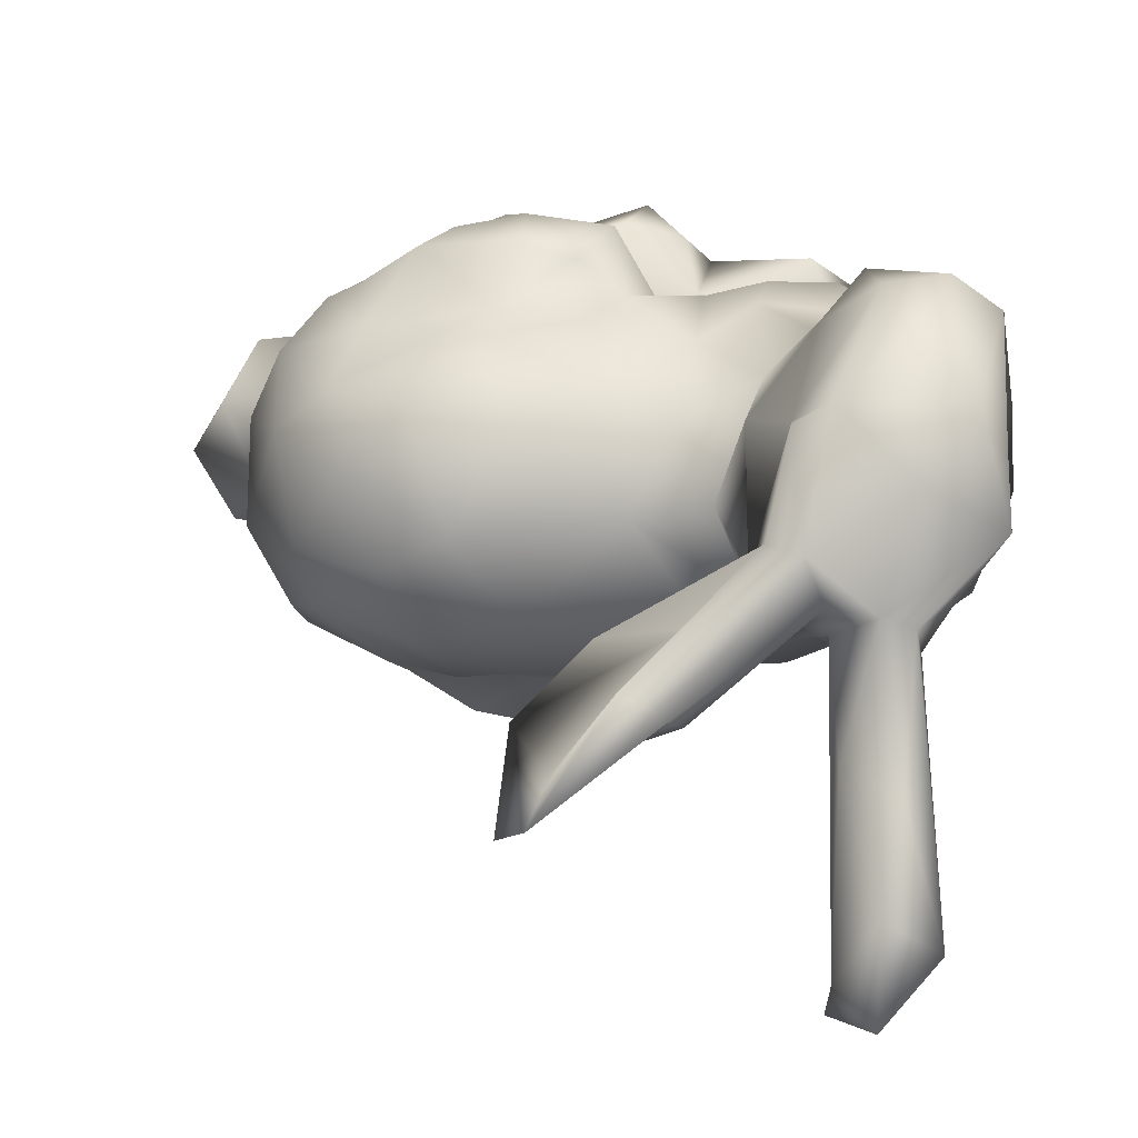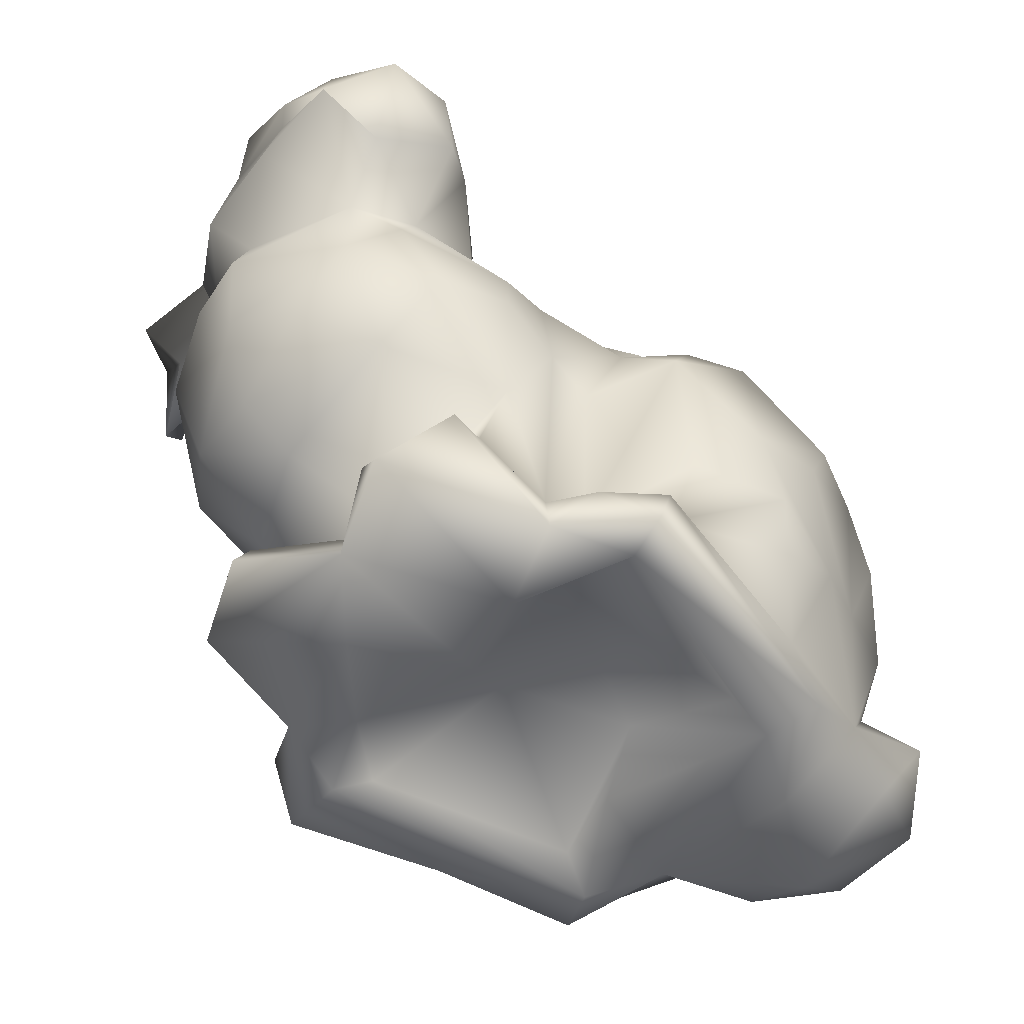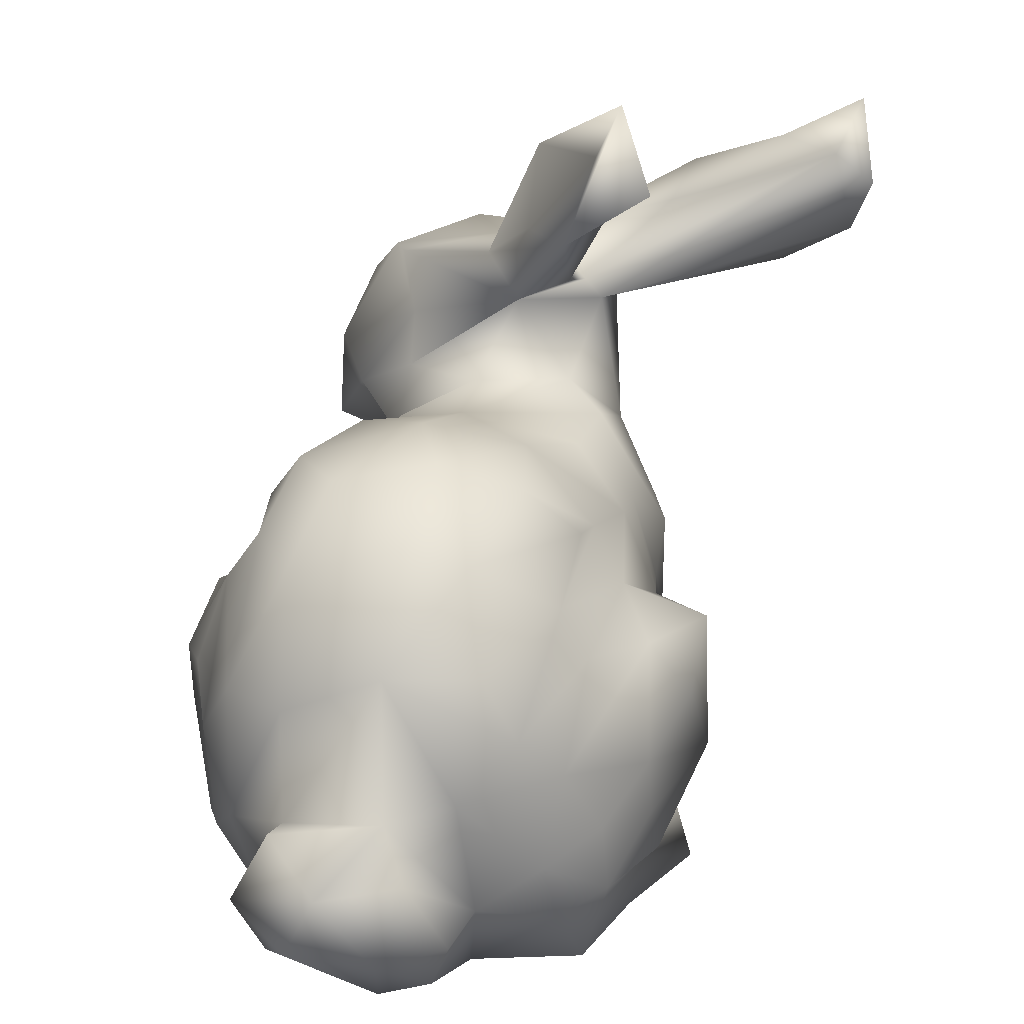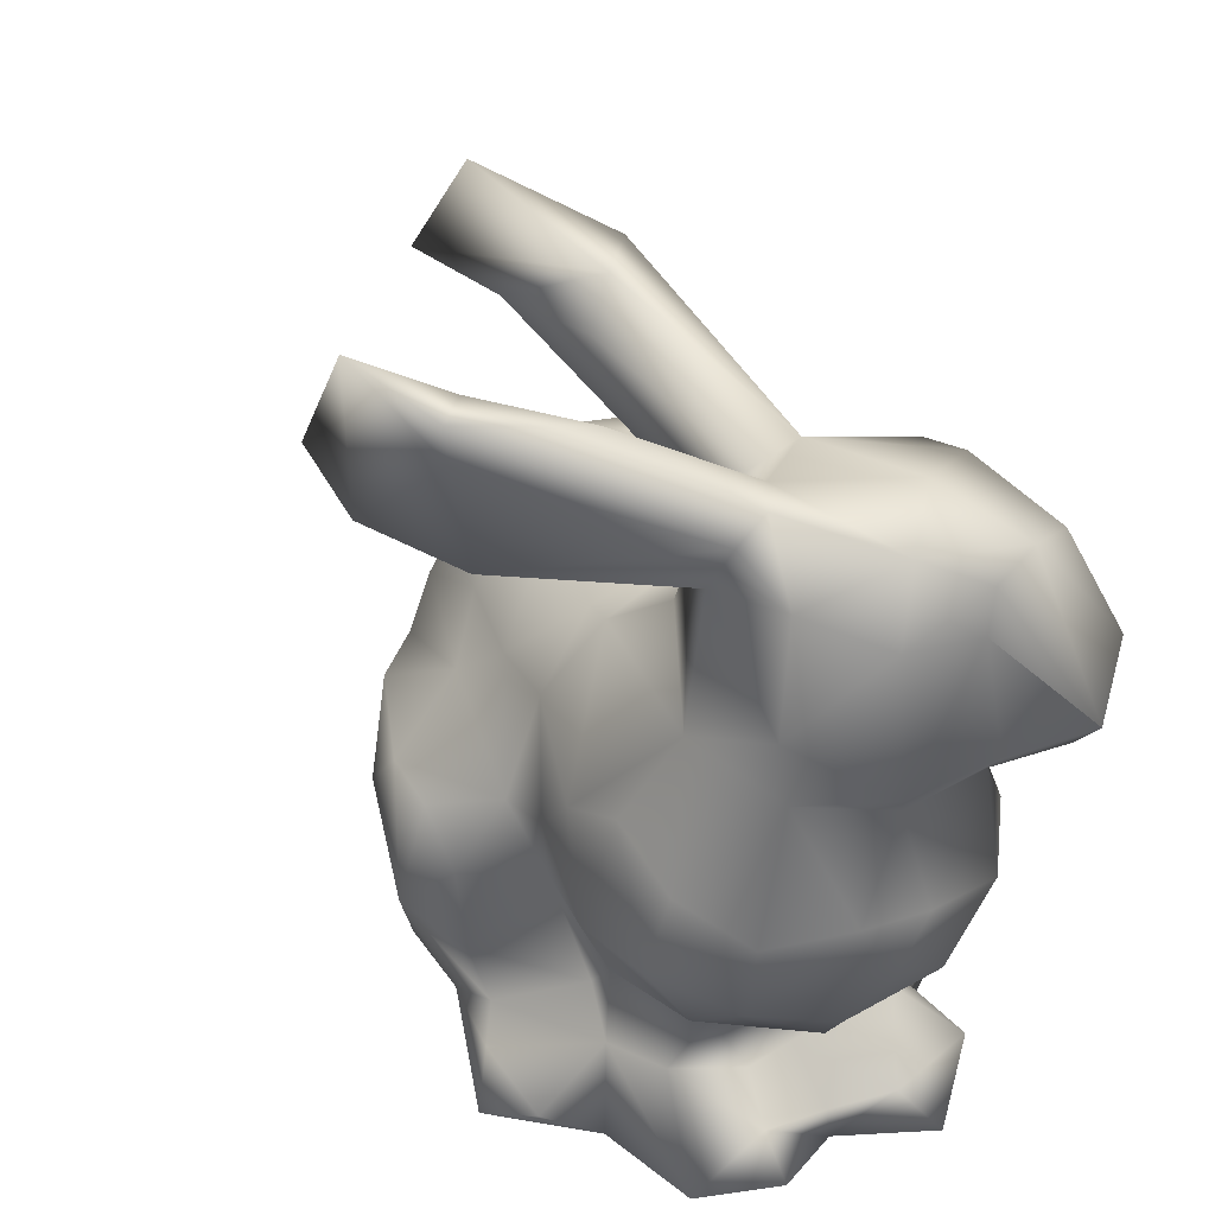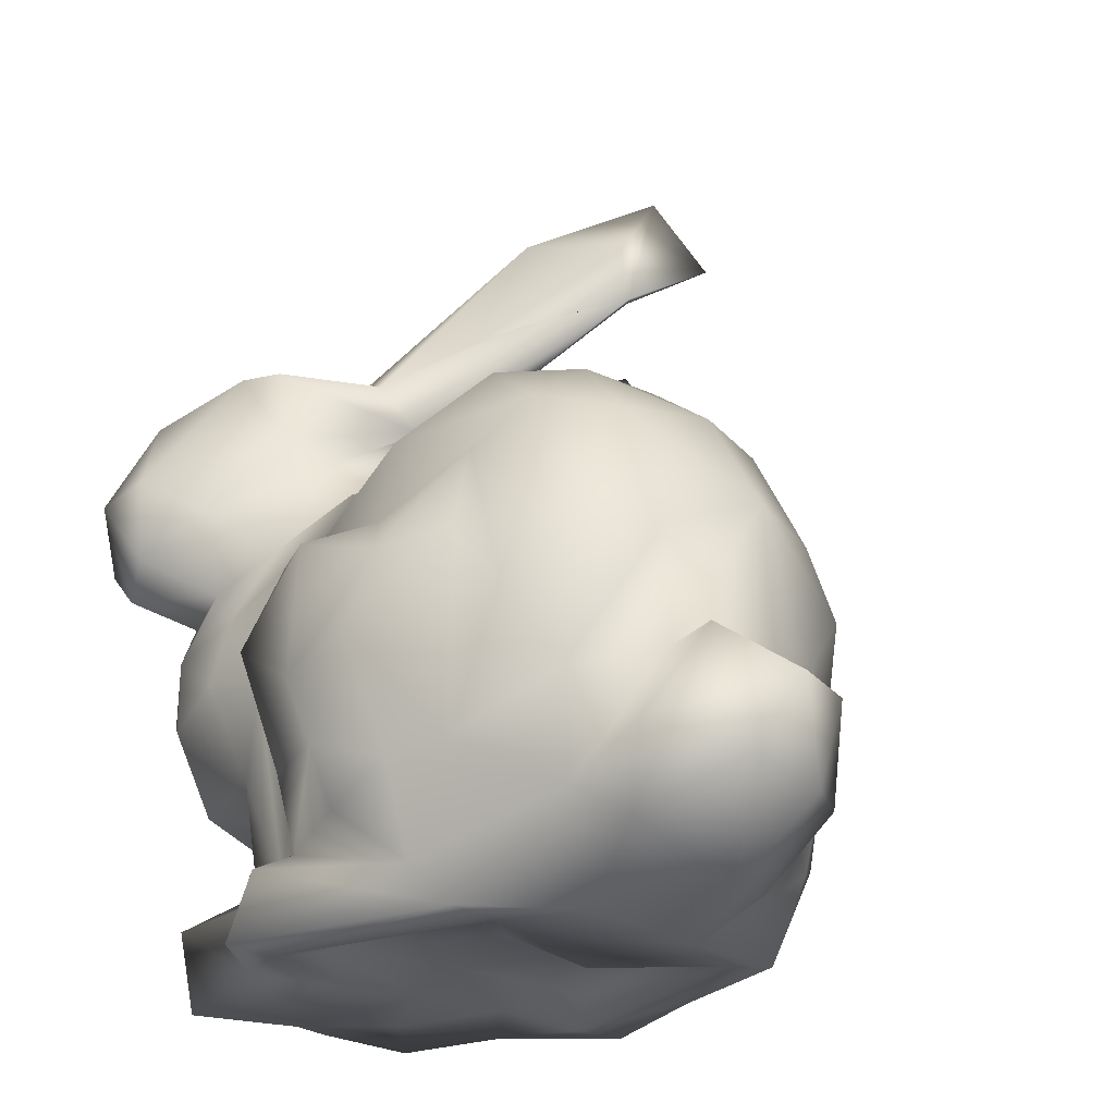
<metadata>
{"format":"obj","ext":"obj","renderer":"f3d","projection":"perspective","resolution":1024,"background":"white","views":[{"elev":14.9,"azim":-176.1,"up":"+Z"},{"elev":-55.4,"azim":-34.8,"up":"+Y"},{"elev":15.7,"azim":108.2,"up":"+Y"},{"elev":28.7,"azim":-108.9,"up":"+Y"},{"elev":-23.9,"azim":55.2,"up":"+Y"}]}
</metadata>
<code>
o bunny
v -6.15 14.54 -5.426
v -7.02 15.33 -3.365
v -6.312 13.99 -1.19
v -6.239 15.09 -4.634
v -6.973 16.16 -5.027
v -7.242 14.4 -3.619
v -7.711 12.64 0.4571
v -7.184 11.77 0.2257
v -6.303 11.83 0.2992
v -6.139 12.24 0.6094
v -4.734 11.99 1.657
v -9.131 11.3 2.484
v -7.618 13.26 3.495
v -6.095 12.79 4.852
v -9.136 12.81 2.629
v -6.736 13.52 -4.894
v -8.079 15.43 -3.922
v -7.354 14.71 -1.423
v -7.594 13.09 0.9956
v -7.336 12.7 -3.358
v -1.884 6.45 -3.209
v -3.321 2.252 -0.2628
v -4.456 1.786 -0.3835
v -1.168 0.3835 -1.896
v 1.501 0.4108 -1.689
v -3.904 5.051 -1.209
v -0.5119 5.291 -3.261
v 0.5995 6.616 -2.702
v -3.314 4.958 -2.623
v -0.5307 1.977 -2.643
v 1.301 0.329 -0.8903
v 4.51 0.5282 1.393
v 2.113 0.3028 0.3777
v 2.219 3.434 -2.276
v 0.9514 4.358 -2.826
v -0.7738 7.314 -1.799
v 1.897 6.647 -1.882
v 3.382 8.683 -0.08285
v 2.963 8.829 4.236
v 2.635 9.85 2.901
v 1.344 9.619 -0.4388
v 2.018 10.19 1.036
v 0.6637 10.59 1.786
v -0.3482 8.555 -1.32
v -2.813 6.072 -2.964
v -0.4999 10 0.09924
v 1.467 9.957 4.005
v 2.498 7.769 5.129
v -0.3242 6.73 6.628
v -3.796 5.591 5.43
v -4.59 4.075 5.167
v -8.755 8.34 2.817
v -9.008 11.26 3.906
v -9.389 9.397 4.092
v -9.219 6.779 3.186
v -8.906 5.472 2.822
v -8.159 10.37 6.629
v -7.5 11.99 5.88
v -7.752 8.137 4.709
v -9.163 9.439 5.837
v -8.549 12.4 4.83
v -9.073 12.11 3.967
v -8.767 9.907 0.7916
v -2.564 10.03 2.115
v -3.581 8.246 -1.199
v -3.04 9.436 -0.1651
v -2.234 8.331 -1.391
v -4.234 9.813 -0.3105
v -4.897 10.34 0.5739
v -4.104 10.35 2.417
v -8.237 4.893 3.93
v -5.235 2.572 2.572
v -7.197 0.4341 0.1442
v -5.275 0.3584 1.461
v -6.35 0.359 2.954
v -6.266 0.8699 2.94
v -7.634 0.6601 1.649
v -1.387 6.763 6.314
v -2.354 6.717 5.595
v -3.701 7.985 4.983
v -7.036 7.059 5.35
v -4.844 7.06 5.547
v -2.504 8.998 4.311
v 0.1058 7.277 5.407
v 0.2141 8.784 5.187
v 3.71 8.955 1.123
v 4.089 8.435 3.261
v 1.664 5.968 6.4
v 1.187 1.06 5.334
v -2.432 0.3214 5.678
v 1.616 0.2456 3.977
v -0.1926 0.6725 2.543
v 1.631 2.546 6.056
v 2.579 2.662 5.497
v 5.029 3.971 3.003
v 1.948 0.2405 5.004
v 3.757 1.896 4.022
v -3.085 0.846 -1.151
v -4.771 0.7889 -1.691
v -5.112 0.4027 -0.6312
v -5.035 3.708 -0.5174
v -6.547 3.534 0.3235
v -5.774 5.234 -1.273
v -8.786 6.333 0.5446
v -6.894 9.132 0.01842
v -5.49 7.315 -1.378
v -4.451 6.399 -1.48
v -6.466 7.57 -0.8956
v -5.916 2.979 0.9173
v -5.621 1.915 0.2838
v -3.897 0.4168 -2.481
v 4.706 1.211 3.564
v 2.842 0.2858 2.961
v 5.93 4.106 2.924
v 6.732 3.29 1.729
v 5.113 4.202 1.004
v 5.891 3.41 0.3276
v 4.988 1.894 -0.1848
v 5.932 1.761 0.8846
v -2.485 0.7069 1.995
v -3.013 0.7419 4.335
v -6.066 1.949 1.554
v -6.876 0.4096 4.806
v -6.675 1.302 4.014
v -5.171 1.588 2.731
v -2.504 0.4061 6.512
v -2.55 2.532 4.544
v -2.056 5.339 6.734
v 2.85 6.111 5.651
v 1.101 4.703 6.599
v 0.2357 3.021 6.629
v 0.4403 1.934 6.307
v -1.668 1.838 5.766
v 4.171 3.584 4.472
v 4.149 6.849 -0.5374
v 4.055 5.658 -1.219
v 3.12 4.756 -1.8
v -2.836 3.081 -2.315
v -2.914 1.955 -1.935
v -1.541 15.48 -0.9315
v -4.88 12.44 0.5768
v -0.574 14.93 -2.279
v -0.7535 13.87 -0.5485
v -1.233 16.51 -1.524
v -1.675 14.37 -1.158
v -3.481 15.31 0.001858
v -2.006 3.725 -3.256
v 0.4126 3.134 -2.75
v 1.852 2.07 -2.298
v -1.482 1.315 -2.157
v -3.421 6.304 -1.764
v 2.626 1.687 -1.542
v -3.616 1.55 -2.246
v 0.7058 8.688 -1.373
v -3.714 14.46 -0.381
v -5.004 12.91 2.399
v -3.751 13.67 1.127
v -2.648 15.54 0.545
v -6.935 10.51 6.467
v -8.048 8.509 5.972
v -6.505 8.372 4.943
v -5.894 9.726 5.633
v -4.638 10.47 4.021
v -6.043 13.01 1.321
v -5.667 13.22 2.291
v 2.137 7.639 -1.419
v -3.751 0.3698 -1.364
v -7.781 6.863 -0.4774
v -7.362 5.276 -0.7692
v 3.196 2.896 -1.432
v 0.6841 0.8105 -0.5456
v -4.128 0.6196 -0.01756
v 4.579 4.511 -0.1999
v -8.45 8.592 1.108
v -2.157 13.5 0.86
v 3.792 2.142 -0.2947
v -8.325 11.76 1.116
v -8.132 4.657 0.6511
v -8.156 4.17 2.281
v -7.222 3.262 2.399
v -6.959 13.25 1.228
v 4.044 0.6644 0.4898
v -9.505 9.032 2.471
v -0.47 10.25 3.492
v -7.232 1.551 1.403
v 0.2214 0.2306 1.26
v -9.203 6.644 2.038
v -5.432 11.46 4.21
v 4.975 6.917 1.051
v 4.982 6.104 3.028
v -3.211 0.3706 2.211
v -3.483 0.3409 3.734
v 6.302 1.958 2.506
v -3.522 9.634 3.814
v 4.365 6.186 4.357
v 5.449 2.495 3.921
v -3.602 1.856 4.86
v -6.906 4.107 4.665
v -5.405 12.77 4.433
v 0.9757 0.7753 3.969
v -5.038 2.194 4.596
v -3.301 1.124 5.938
v -1.741 7.753 5.329
v -4.958 8.895 4.502
v -7.904 6.165 4.942
v -2.936 5.333 5.221
v -6.359 5.423 5.69
v -2.09 1.614 6.301
v -6.72 8.81 6.474
v -3.862 0.4105 5.333
v -5 5.869 5.767
v -5.924 1.573 5.593
v 3.587 5.074 5.233
v -1.449 3.112 6.274
v -0.2786 4.274 6.811
f 4 1 5
f 10 9 4
f 3 10 4
f 1 16 5
f 9 10 11
f 11 69 9
f 12 62 15
f 8 63 177
f 8 20 9
f 3 4 2
f 3 18 181
f 5 16 6
f 20 7 6
f 6 16 20
f 6 17 5
f 1 4 16
f 2 4 5
f 2 5 17
f 17 6 7
f 17 7 19
f 18 17 19
f 20 16 9
f 18 3 2
f 9 16 4
f 2 17 18
f 45 29 151
f 101 22 23
f 22 138 139
f 22 101 26
f 21 36 28
f 27 147 21
f 147 29 45
f 27 21 28
f 30 147 148
f 25 33 31
f 33 176 182
f 33 186 31
f 25 152 33
f 137 37 136
f 44 154 166
f 36 166 37
f 36 37 28
f 166 154 38
f 154 41 38
f 40 42 43
f 43 42 46
f 41 154 44
f 51 211 207
f 65 151 107
f 187 55 52
f 183 53 12
f 53 183 54
f 54 52 59
f 179 71 56
f 187 56 55
f 187 178 56
f 187 104 178
f 178 179 56
f 60 53 54
f 61 60 57
f 160 60 59
f 59 55 205
f 56 205 55
f 52 54 183
f 15 62 61
f 62 12 53
f 62 53 60
f 57 58 61
f 52 174 187
f 187 174 104
f 63 174 183
f 63 8 105
f 105 8 9
f 46 66 64
f 43 184 47
f 67 66 46
f 66 65 68
f 69 68 105
f 105 9 69
f 71 179 198
f 185 73 77
f 73 185 110
f 76 185 75
f 75 185 77
f 185 76 122
f 207 81 205
f 206 79 50
f 205 81 59
f 83 79 203
f 84 79 78
f 84 78 49
f 41 46 42
f 47 39 40
f 38 42 86
f 87 86 40
f 87 40 39
f 40 86 42
f 86 87 189
f 130 129 88
f 49 88 84
f 84 88 48
f 97 94 93
f 95 114 116
f 96 91 113
f 153 99 23
f 103 169 108
f 102 103 101
f 103 102 169
f 168 169 104
f 101 103 26
f 103 106 107
f 106 65 107
f 169 168 108
f 169 102 178
f 101 23 110
f 98 171 120
f 33 113 91
f 33 91 186
f 97 113 112
f 32 193 112
f 33 32 113
f 173 176 170
f 176 33 152
f 32 119 193
f 193 119 115
f 119 182 118
f 32 182 119
f 91 200 92
f 120 92 121
f 121 200 90
f 90 96 126
f 122 72 109
f 109 72 180
f 122 125 72
f 75 124 76
f 122 76 125
f 123 212 124
f 123 75 192
f 192 90 210
f 90 192 121
f 88 49 215
f 215 214 131
f 132 131 133
f 131 214 133
f 195 213 134
f 137 173 170
f 136 189 173
f 137 170 34
f 173 137 136
f 116 173 189
f 176 152 170
f 111 153 150
f 150 153 139
f 138 147 139
f 138 29 147
f 21 147 45
f 35 27 28
f 28 37 137
f 35 148 147
f 27 35 147
f 28 137 35
f 142 143 145
f 143 142 144
f 141 143 11
f 141 155 145
f 143 175 11
f 144 142 146
f 144 158 140
f 145 155 146
f 142 145 146
f 143 144 140
f 34 148 35
f 21 45 151
f 36 21 151
f 147 30 150
f 147 150 139
f 7 20 8
f 30 148 149
f 25 31 24
f 24 111 150
f 35 137 34
f 24 150 25
f 150 149 25
f 148 34 149
f 30 149 150
f 149 152 25
f 170 152 149
f 170 149 34
f 38 135 166
f 107 151 26
f 135 136 166
f 135 38 189
f 166 36 44
f 36 151 67
f 36 67 44
f 99 153 111
f 98 167 31
f 167 24 31
f 151 65 67
f 155 164 146
f 165 14 199
f 158 144 146
f 157 143 140
f 161 160 59
f 161 59 81
f 209 160 161
f 204 162 161
f 204 70 163
f 57 160 209
f 162 209 161
f 156 11 175
f 13 181 15
f 181 164 10
f 164 141 10
f 164 165 146
f 146 165 158
f 164 155 141
f 10 141 11
f 158 165 156
f 181 13 165
f 100 111 167
f 136 37 166
f 138 22 26
f 141 145 143
f 111 24 167
f 138 26 29
f 151 29 26
f 107 26 103
f 105 108 168
f 100 172 74
f 111 100 99
f 106 103 108
f 68 65 106
f 68 106 105
f 105 106 108
f 46 44 67
f 153 23 139
f 67 65 66
f 100 23 99
f 173 116 176
f 19 181 18
f 157 140 158
f 46 41 44
f 19 7 177
f 31 171 98
f 22 139 23
f 172 167 98
f 167 172 100
f 136 135 189
f 68 64 66
f 10 3 181
f 174 168 104
f 157 175 143
f 114 115 116
f 116 115 117
f 104 169 178
f 86 189 38
f 73 23 100
f 105 168 174
f 41 42 38
f 182 176 118
f 184 85 47
f 177 7 8
f 172 98 120
f 172 120 191
f 171 31 186
f 109 102 101
f 64 68 69
f 118 176 117
f 117 176 116
f 174 63 105
f 109 110 122
f 178 180 179
f 178 102 180
f 180 102 109
f 19 15 181
f 110 23 73
f 101 110 109
f 64 69 70
f 12 63 183
f 63 12 177
f 184 43 64
f 64 43 46
f 118 117 119
f 119 117 115
f 182 32 33
f 73 74 75
f 122 110 185
f 15 177 12
f 177 15 19
f 156 175 157
f 70 69 11
f 92 171 186
f 157 158 156
f 95 190 134
f 94 97 134
f 188 163 11
f 156 165 199
f 190 95 189
f 116 189 95
f 74 172 191
f 75 77 73
f 87 190 189
f 11 163 70
f 183 174 52
f 43 47 40
f 191 75 74
f 120 121 191
f 121 192 191
f 120 171 92
f 196 193 115
f 112 113 32
f 13 15 61
f 83 184 64
f 85 184 83
f 70 194 64
f 64 194 83
f 79 83 80
f 70 204 194
f 194 80 83
f 190 87 195
f 213 195 48
f 48 129 213
f 92 186 91
f 193 196 112
f 115 114 196
f 13 14 165
f 195 134 190
f 13 61 14
f 50 51 197
f 128 206 127
f 214 128 127
f 206 197 127
f 72 125 201
f 180 72 198
f 179 180 198
f 11 199 188
f 52 55 59
f 125 76 124
f 95 196 114
f 199 14 188
f 201 125 124
f 198 72 51
f 87 39 195
f 163 188 162
f 123 124 75
f 72 201 51
f 210 90 126
f 97 196 95
f 97 95 134
f 60 54 59
f 71 205 56
f 48 195 39
f 112 196 97
f 205 71 198
f 203 85 83
f 14 61 58
f 85 39 47
f 162 204 163
f 161 82 204
f 194 204 80
f 62 60 61
f 159 14 58
f 14 159 188
f 159 162 188
f 92 200 121
f 124 212 201
f 207 205 198
f 39 85 84
f 89 97 93
f 89 93 132
f 97 96 113
f 39 84 48
f 51 207 198
f 91 96 90
f 91 90 200
f 160 57 60
f 208 89 133
f 127 133 214
f 127 197 208
f 208 197 202
f 133 127 208
f 203 84 85
f 82 80 204
f 82 161 81
f 197 206 50
f 82 50 80
f 79 80 50
f 51 201 197
f 210 123 192
f 82 81 211
f 97 89 96
f 212 197 201
f 211 51 50
f 57 209 159
f 162 159 209
f 128 78 79
f 206 128 79
f 210 202 197
f 211 50 82
f 88 129 48
f 134 213 94
f 94 213 129
f 211 81 207
f 94 129 130
f 57 159 58
f 89 132 133
f 210 212 123
f 197 212 210
f 126 202 210
f 208 202 126
f 93 94 130
f 215 130 88
f 128 214 215
f 89 208 96
f 78 128 49
f 49 128 215
f 208 126 96
f 132 93 131
f 215 131 93
f 191 192 75
f 73 100 74
f 164 181 165
f 156 199 11
f 79 84 203
f 215 93 130

</code>
